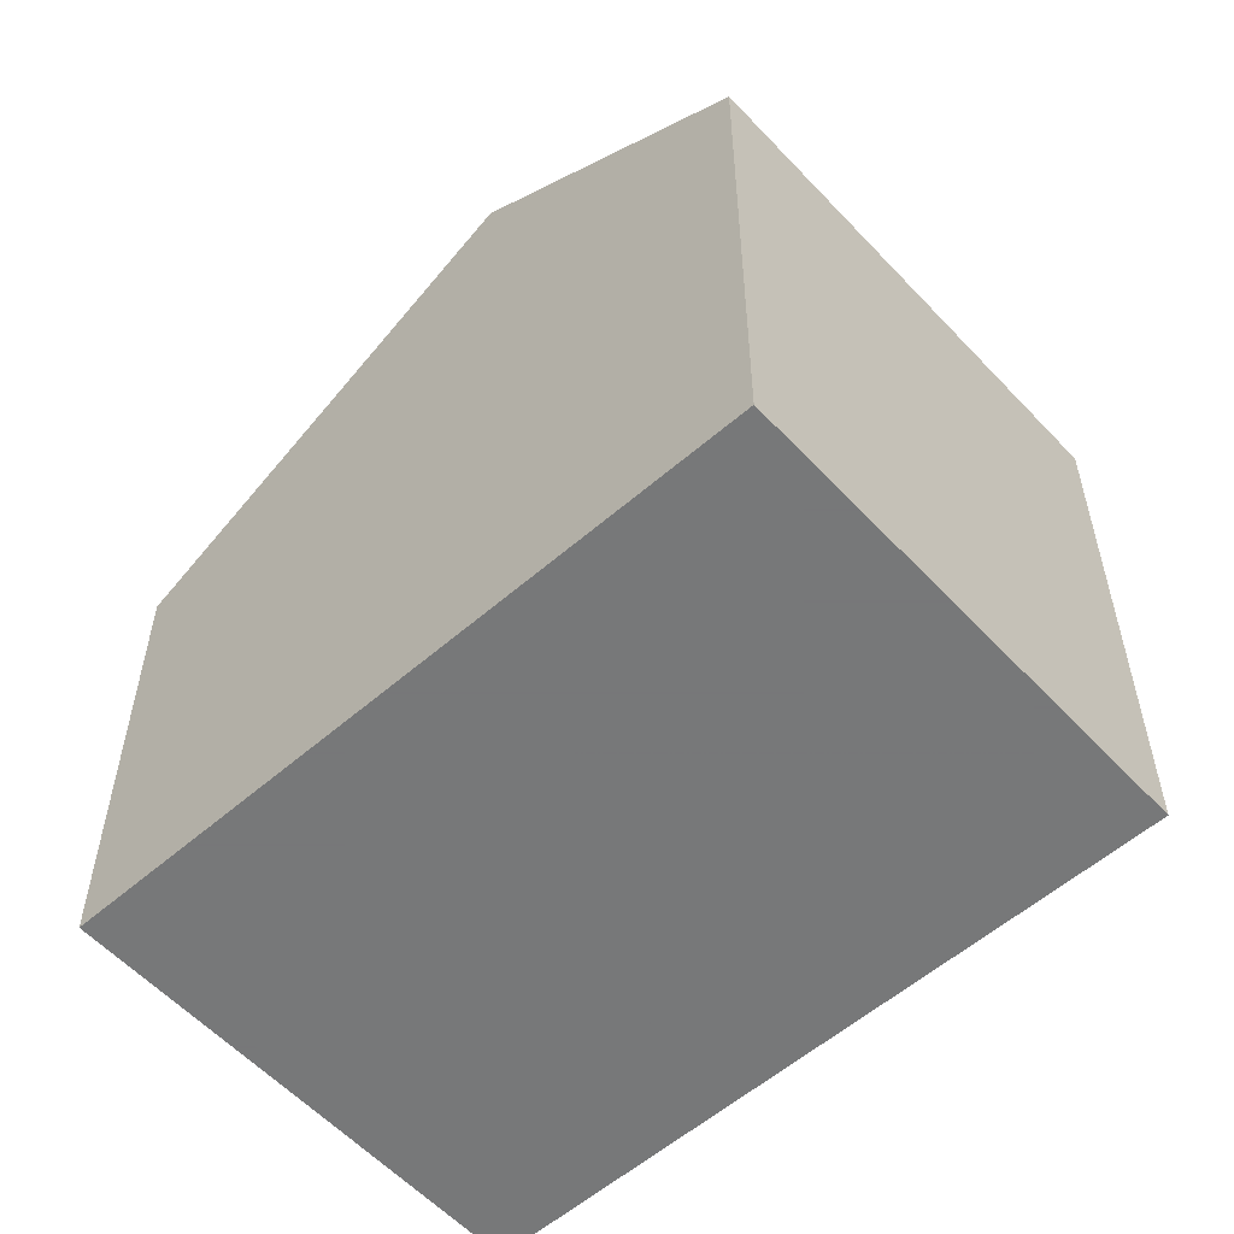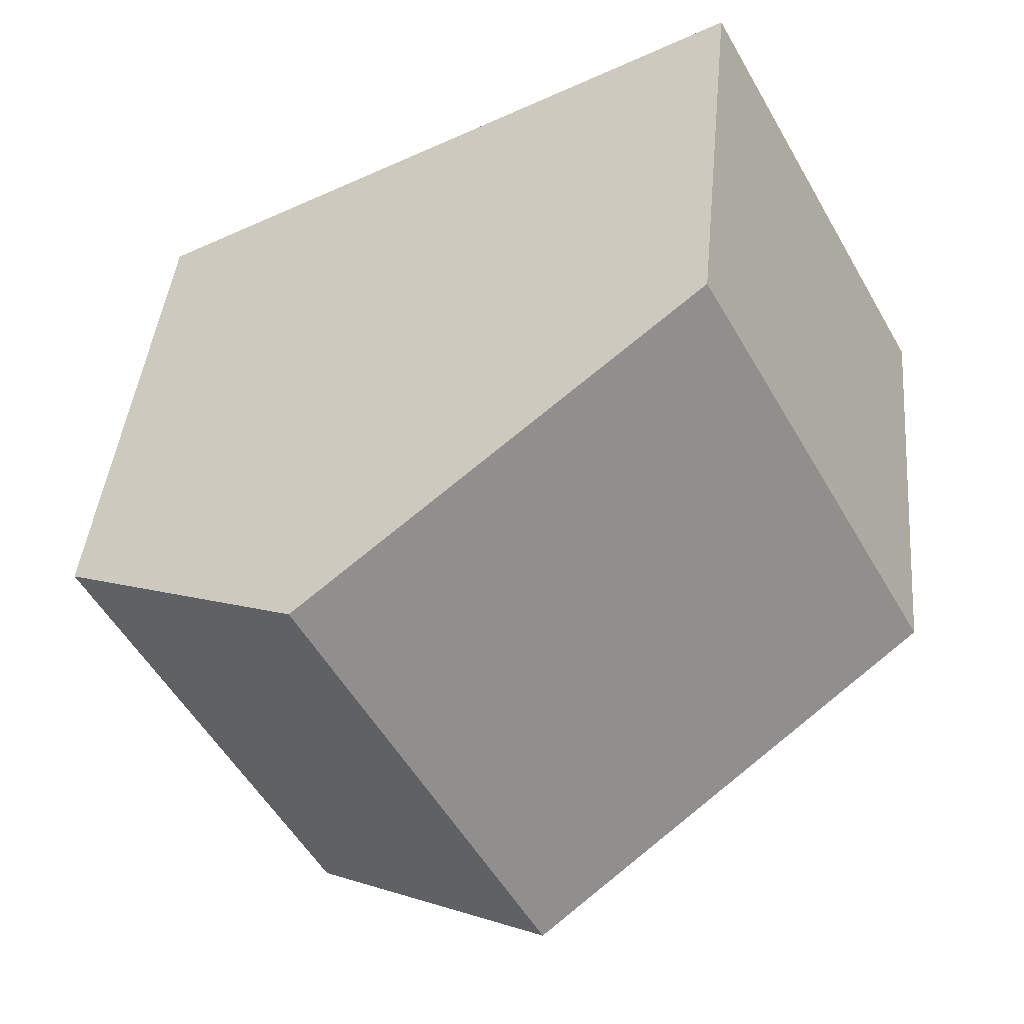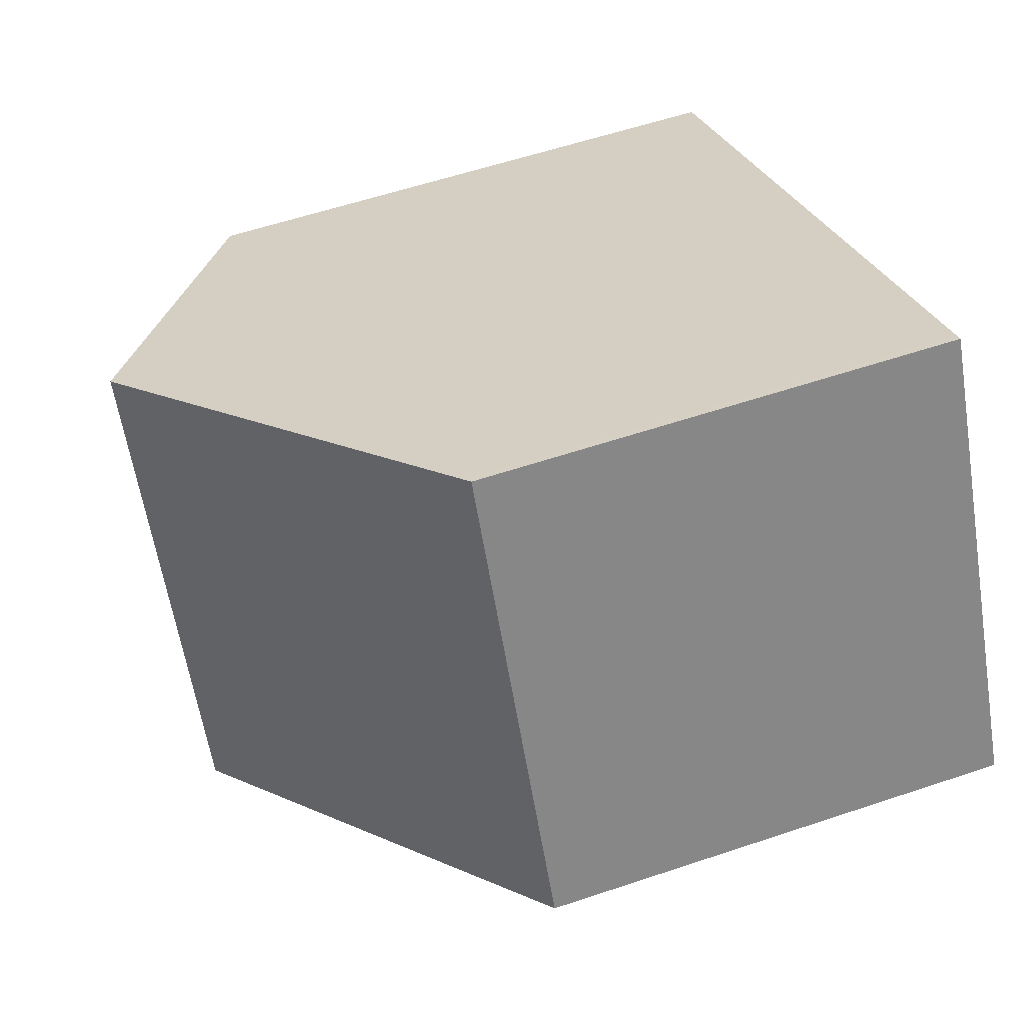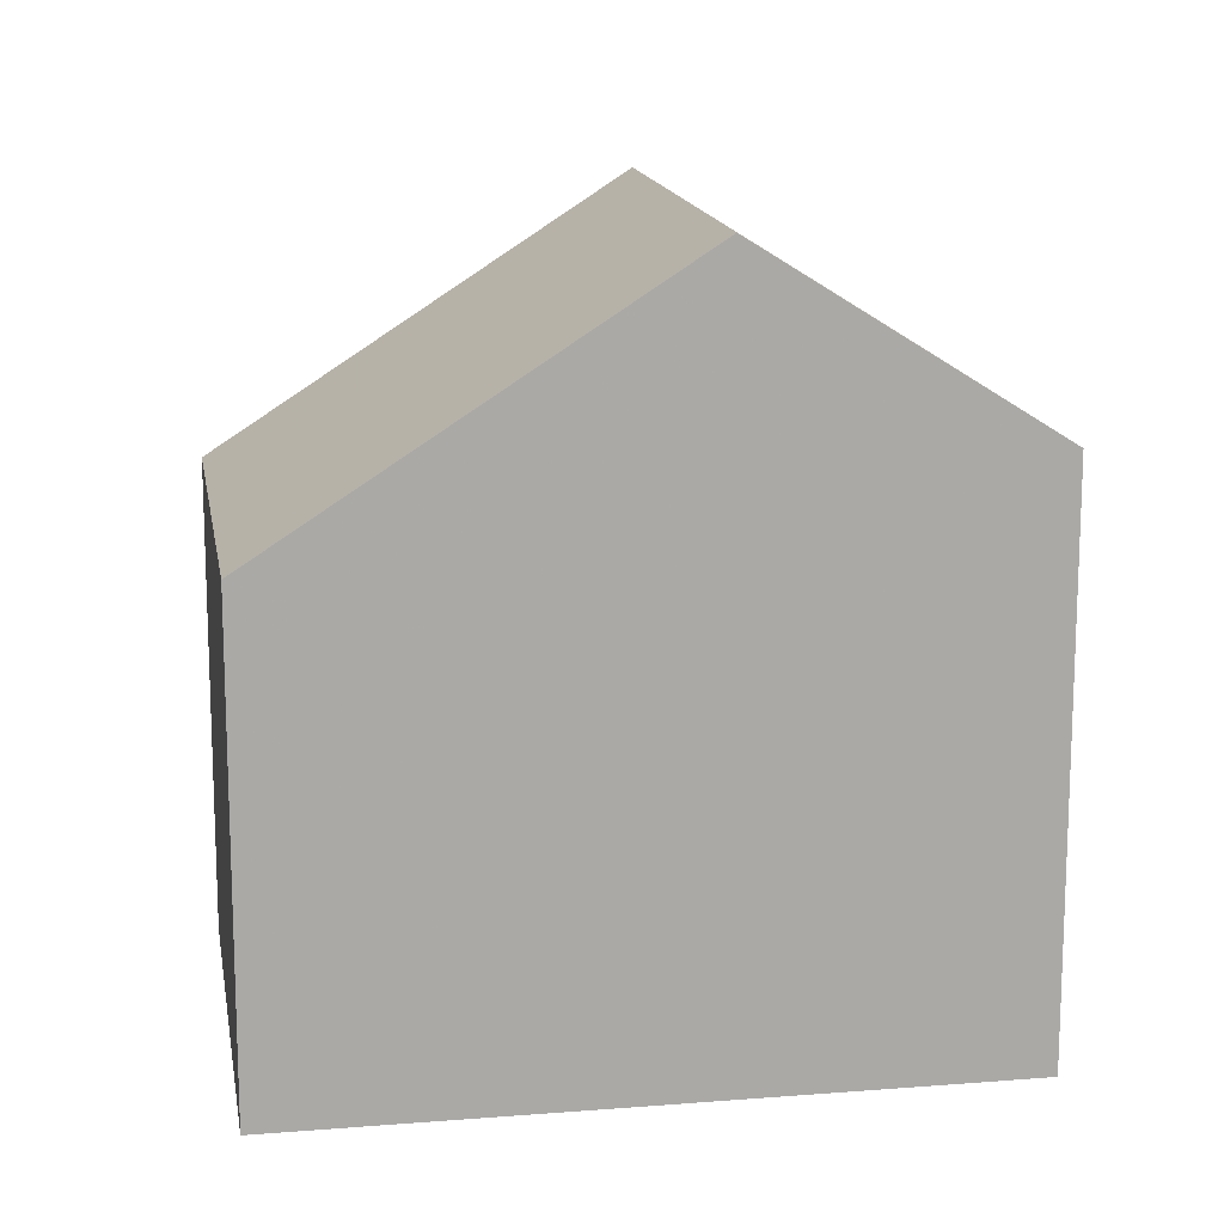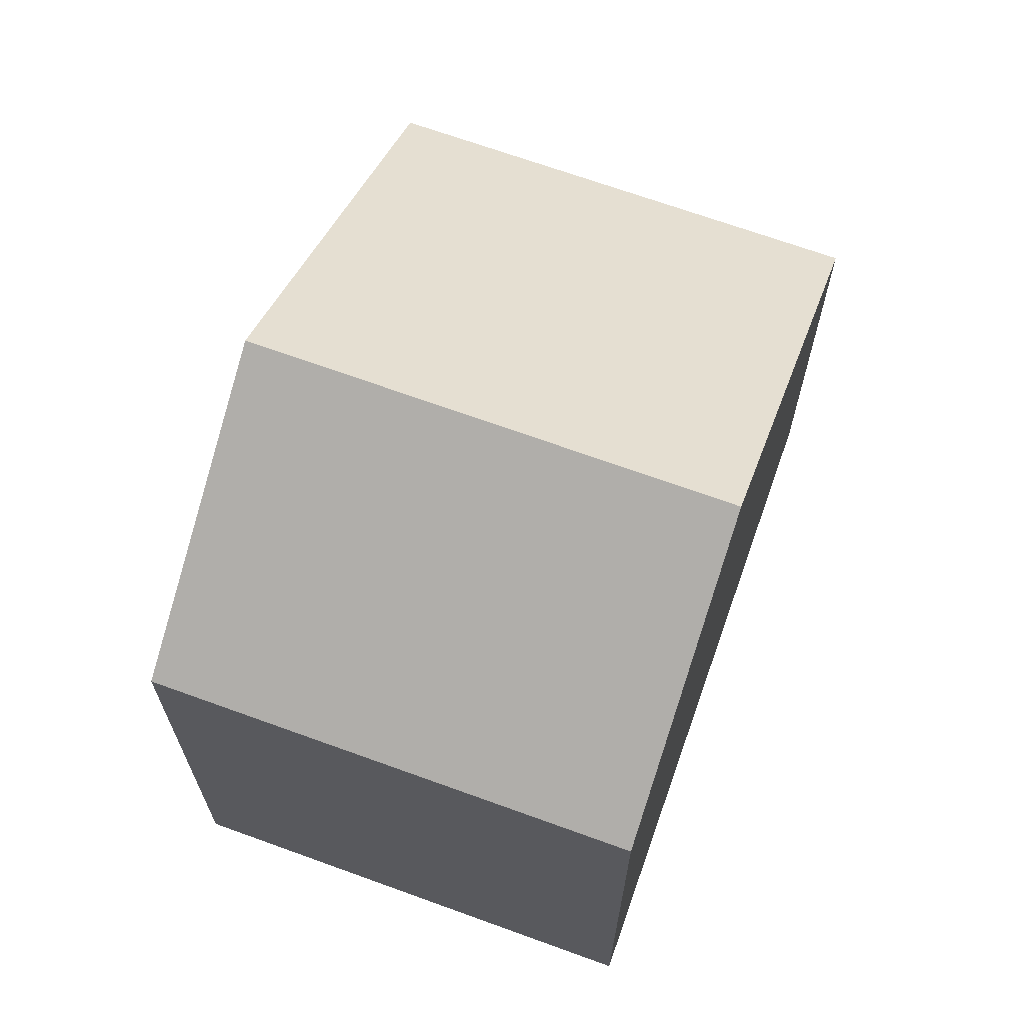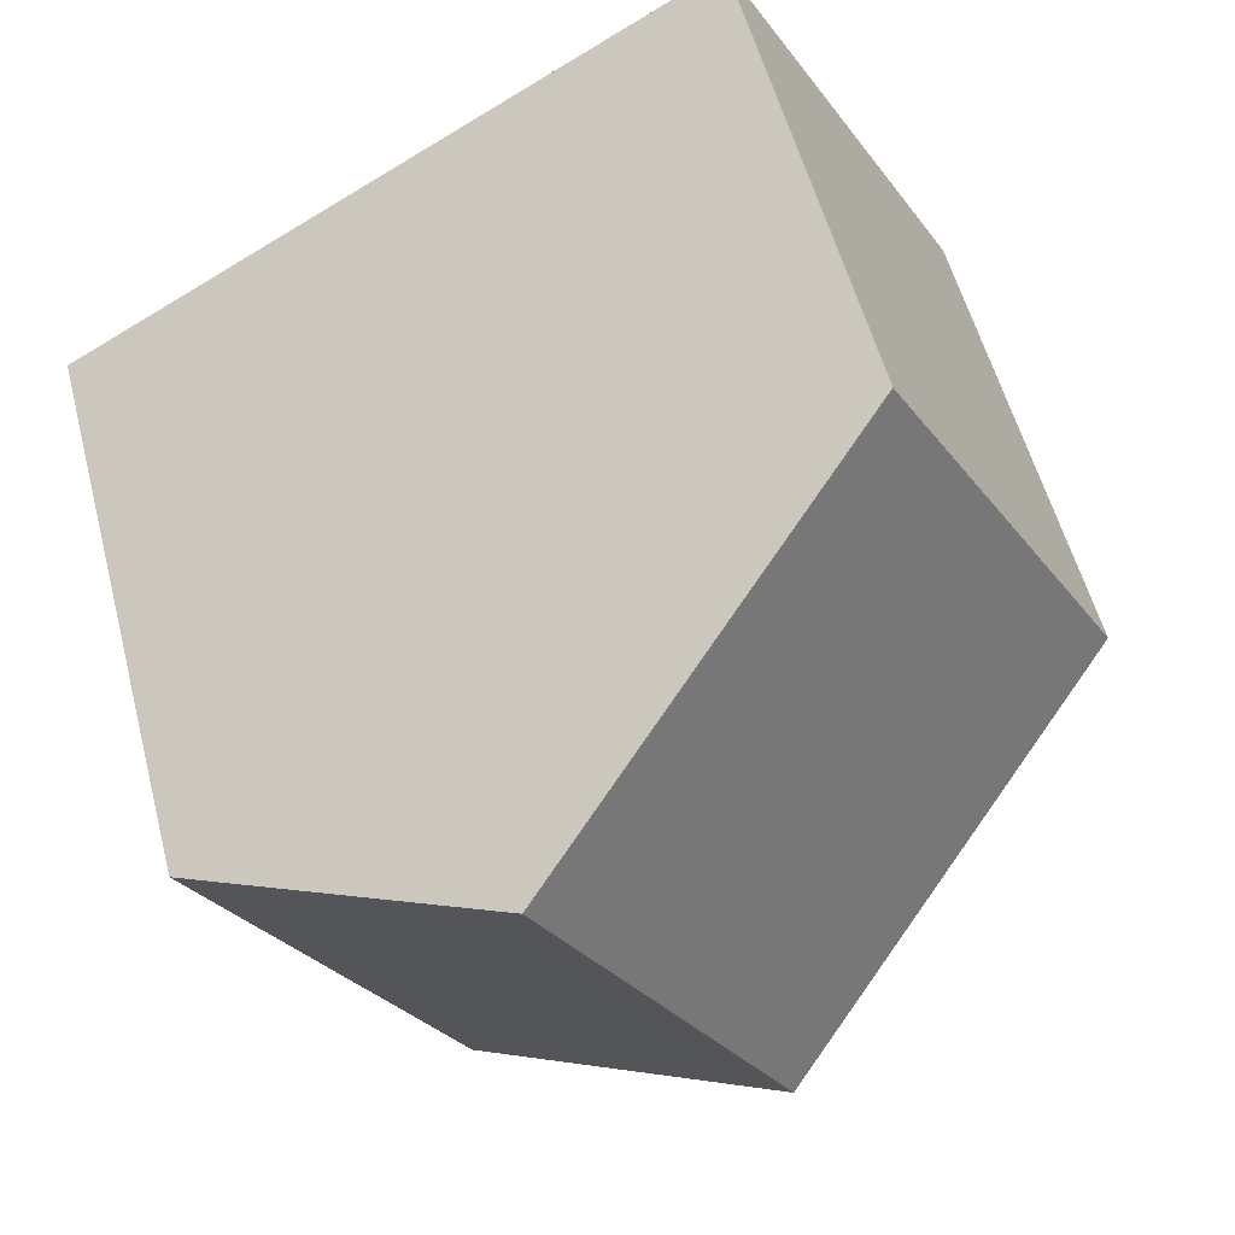
<metadata>
{"format":"obj","ext":"obj","renderer":"f3d","projection":"perspective","resolution":1024,"background":"white","views":[{"elev":-57.3,"azim":-108.8,"up":"+Z"},{"elev":41.2,"azim":5.2,"up":"+Y"},{"elev":57.5,"azim":70.7,"up":"+Y"},{"elev":14.6,"azim":-160.6,"up":"+Z"},{"elev":68.6,"azim":-41.2,"up":"+Z"},{"elev":55.3,"azim":-14.5,"up":"+Y"}]}
</metadata>
<code>
v 206.8 -1946 5.432
v 209.5 -1951 5.43
v 199.8 -1950 6.361
v 202.5 -1955 6.371
v 202.7 -1948 8.46
v 205.4 -1953 8.467
v 209.4 -1951 5.494
v 206.8 -1946 5.491
v 204.2 -1951 8.464
v 208.2 -1949 5.493
v 208.3 -1949 5.431
v 205.7 -1947 6.278
v 207.2 -1949 6.277
v 208.4 -1952 6.276
v 208.5 -1949 5.493
v 207.5 -1950 6.277
v 204.5 -1952 8.465
v 209.4 -1951 5.494
v 208.4 -1951 6.276
v 205.4 -1953 8.467
v 205.4 -1953 8.467
v 202.7 -1948 8.46
v 201.3 -1953 6.367
v 204.2 -1951 8.464
v 208.6 -1949 5.431
v 204.5 -1952 8.465
v 201.6 -1953 6.368
v 209.5 -1951 5.43
v 205.4 -1953 8.467
v 202.5 -1955 6.371
v 201.5 -1953 6.368
v 201.6 -1953 6.368
v 202.5 -1955 6.373
v 202.5 -1955 6.373
v 208.3 -1949 5.431
v 206.8 -1946 5.432
v 206.8 -1946 0
v 208.3 -1949 0
v 209.4 -1951 5.494
v 209.5 -1951 5.43
v 209.5 -1951 0
v 209.4 -1951 0
v 202.7 -1948 8.46
v 199.8 -1950 6.361
v 199.8 -1950 0
v 202.7 -1948 0
v 202.5 -1955 6.371
v 202.5 -1955 6.371
v 202.5 -1955 0
v 202.5 -1955 -8.882e-16
v 205.7 -1947 6.278
v 202.7 -1948 8.46
v 202.7 -1948 0
v 205.7 -1947 0
v 208.4 -1952 6.276
v 209.4 -1951 5.494
v 209.4 -1951 0
v 208.4 -1952 0
v 206.8 -1946 5.432
v 206.8 -1946 5.491
v 206.8 -1946 0
v 206.8 -1946 0
v 208.6 -1949 5.431
v 208.3 -1949 5.431
v 208.3 -1949 0
v 208.6 -1949 0
v 206.8 -1946 5.491
v 205.7 -1947 6.278
v 205.7 -1947 0
v 206.8 -1946 0
v 205.4 -1953 8.467
v 208.4 -1952 6.276
v 208.4 -1952 0
v 205.4 -1953 0
v 202.5 -1955 6.373
v 205.4 -1953 8.467
v 205.4 -1953 0
v 202.5 -1955 -8.882e-16
v 199.8 -1950 6.361
v 201.3 -1953 6.367
v 201.3 -1953 0
v 199.8 -1950 0
v 209.5 -1951 5.43
v 208.6 -1949 5.431
v 208.6 -1949 0
v 209.5 -1951 8.882e-16
v 201.5 -1953 6.368
v 201.6 -1953 6.368
v 201.6 -1953 0
v 201.5 -1953 -8.882e-16
v 209.5 -1951 5.43
v 209.5 -1951 5.43
v 209.5 -1951 8.882e-16
v 209.5 -1951 0
v 201.6 -1953 6.368
v 202.5 -1955 6.371
v 202.5 -1955 -8.882e-16
v 201.6 -1953 0
v 201.3 -1953 6.367
v 201.5 -1953 6.368
v 201.5 -1953 -8.882e-16
v 201.3 -1953 0
v 202.5 -1955 6.371
v 202.5 -1955 6.373
v 202.5 -1955 -8.882e-16
v 202.5 -1955 0
v 199.8 -1950 0
v 206.8 -1946 0
v 209.5 -1951 0
v 202.5 -1955 0
f 15 10 11 25
f 17 9 13 16
f 13 9 5 12
f 10 8 1 11
f 12 8 10 13
f 16 13 10 15
f 19 16 15 18
f 20 17 16 19
f 18 7 14 19
f 19 14 6 20
f 32 27 31
f 23 3 22 24
f 18 15 25 28
f 33 30 27 32
f 28 2 7 18
f 34 4 30 33
f 31 23 24 26 32
f 32 26 29 33
f 33 29 21 34
f 36 37 38 35
f 40 41 42 39
f 44 45 46 43
f 48 49 50 47
f 52 53 54 51
f 56 57 58 55
f 60 61 62 59
f 64 65 66 63
f 68 69 70 67
f 72 73 74 71
f 76 77 78 75
f 80 81 82 79
f 84 85 86 83
f 88 89 90 87
f 92 93 94 91
f 96 97 98 95
f 100 101 102 99
f 104 105 106 103
f 108 109 110 107

</code>
